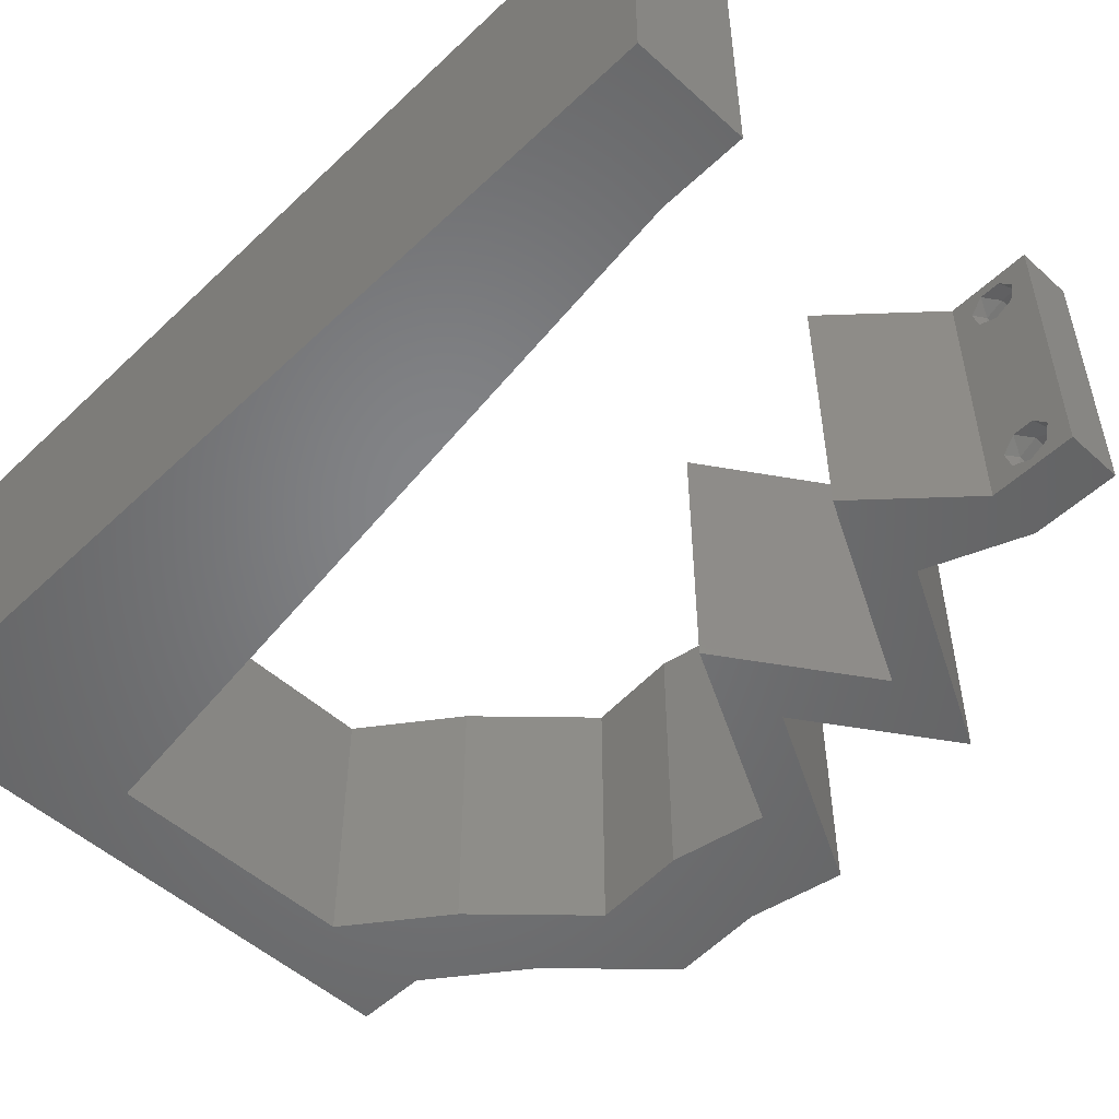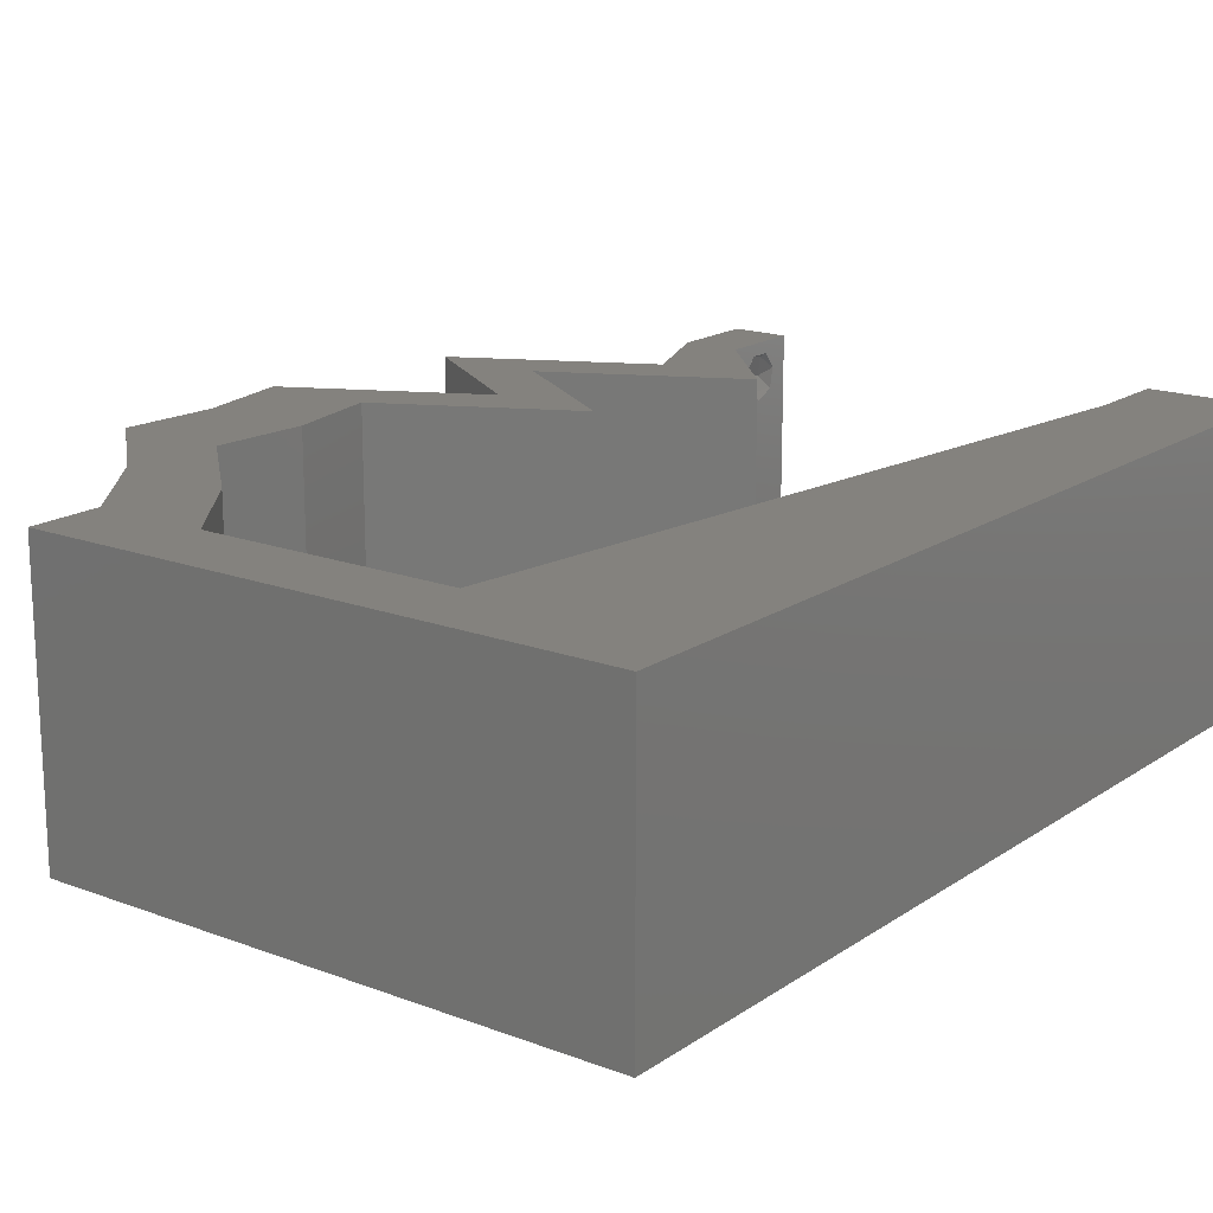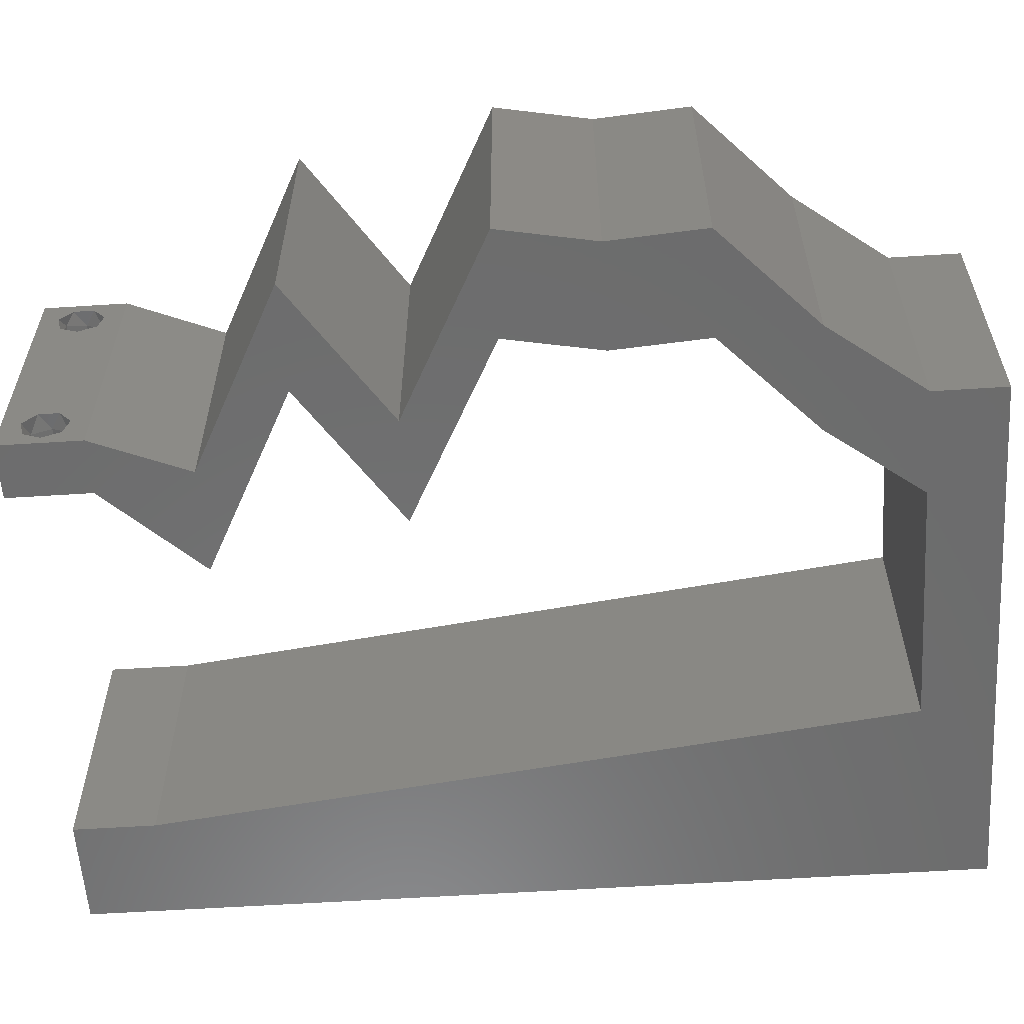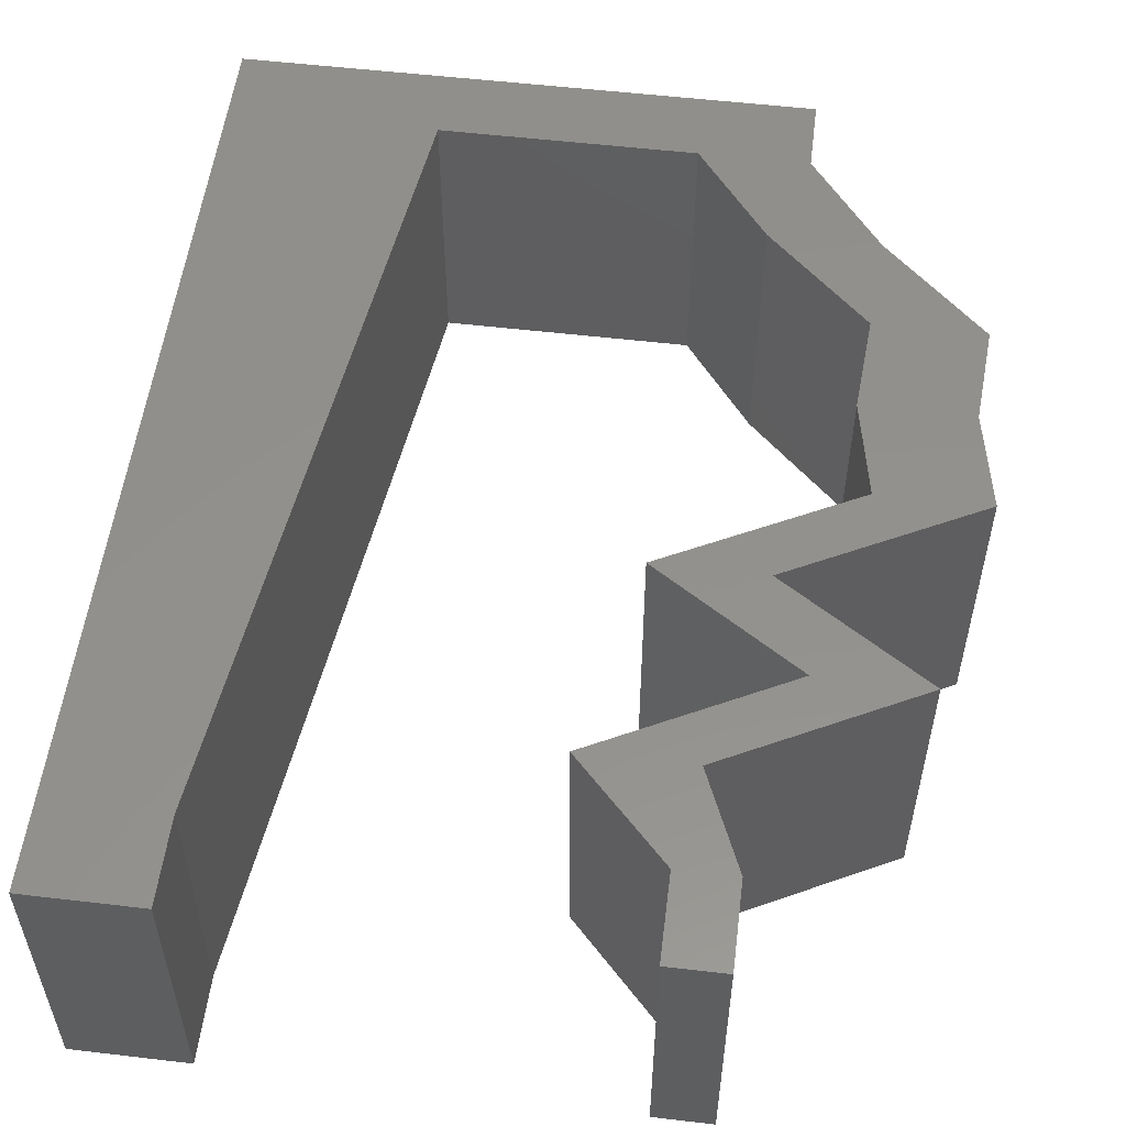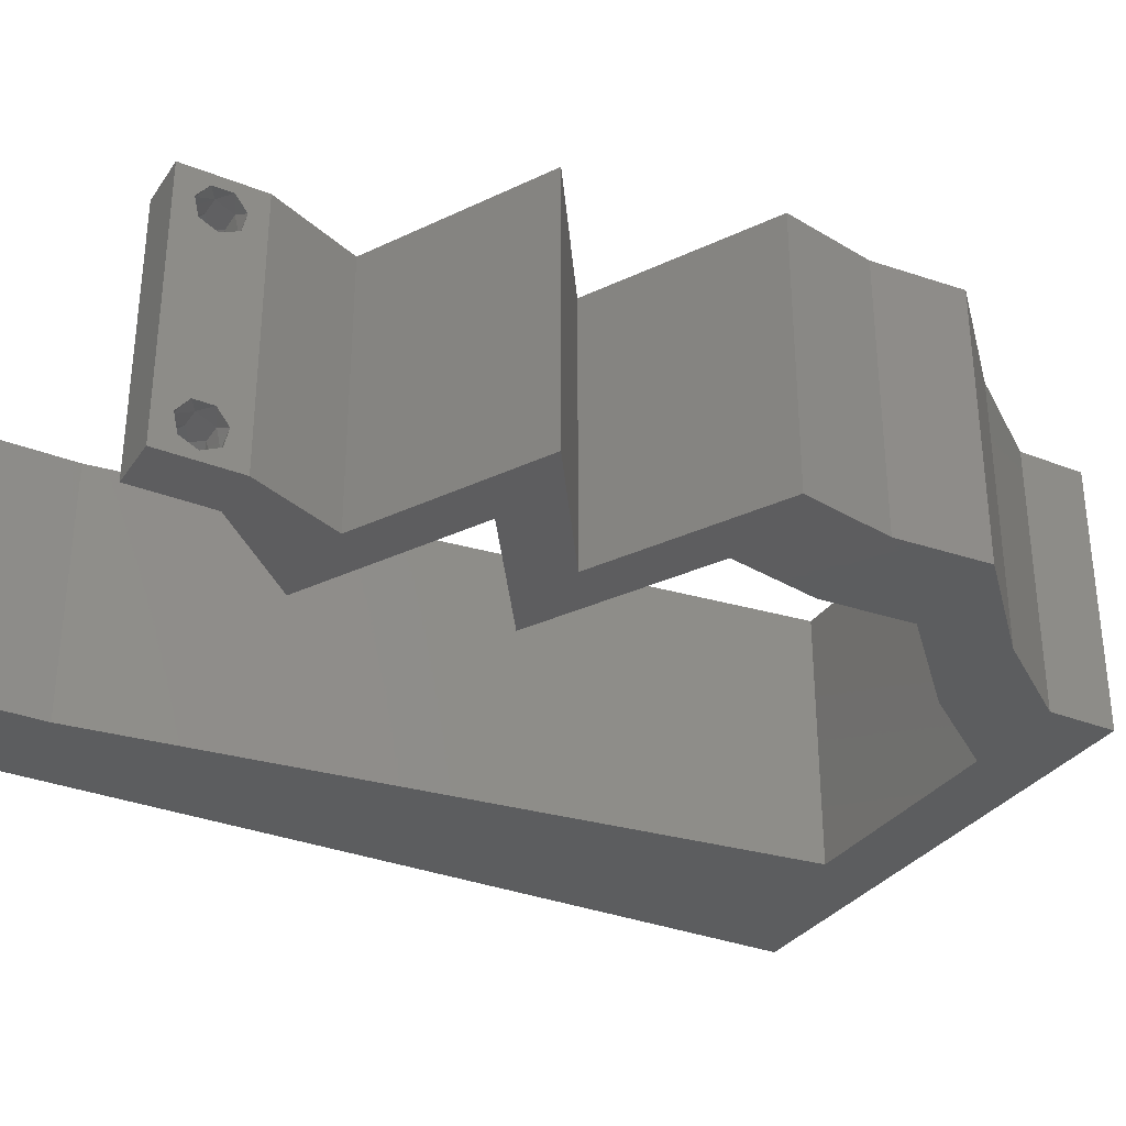
<metadata>
{"format":"stl","ext":"stl","renderer":"f3d","projection":"perspective","resolution":1024,"background":"white","views":[{"elev":-51.6,"azim":-44.4,"up":"+Z"},{"elev":17.1,"azim":-142.9,"up":"+Z"},{"elev":-58.6,"azim":93.8,"up":"+Z"},{"elev":54.5,"azim":7.1,"up":"+Z"},{"elev":-32.2,"azim":61.0,"up":"+Z"}]}
</metadata>
<code>
# stl→obj: 256 verts, 516 faces
v 0.04 0 0.01
v 0.04 -0.006 0.01
v 0.04 -0.003738 0.003932
v 0.04 -0.003 0.0159
v 0.04 -0.004657 0.002778
v 0.04 -0.006 0
v 0.04 -0.004329 0.00134
v 0.04 -0.001671 0.00134
v 0.04 0 0
v 0.04 -0.001343 0.002778
v 0.04 -0.003 0.0007
v 0.04 -0.006 0.02
v 0.04 -0.004657 0.01798
v 0.04 -0.003738 0.01913
v 0.04 -0.001343 0.01798
v 0.04 0 0.02
v 0.04 -0.002262 0.01913
v 0.04 -0.001671 0.01654
v 0.04 -0.004329 0.01654
v 0.04 -0.002262 0.003932
v 0.036 -0.006 0.01
v 0.036 0 0.01
v 0.036 -0.003738 0.003932
v 0.036 -0.003 0.0159
v 0.036 -0.004329 0.00134
v 0.036 -0.006 0
v 0.036 -0.004657 0.002778
v 0.036 -0.001343 0.002778
v 0.036 0 0
v 0.036 -0.001671 0.00134
v 0.036 -0.003 0.0007
v 0.036 0 0.02
v 0.036 -0.001343 0.01798
v 0.036 -0.002262 0.01913
v 0.036 -0.003738 0.01913
v 0.036 -0.004657 0.01798
v 0.036 -0.006 0.02
v 0.036 -0.004329 0.01654
v 0.036 -0.001671 0.01654
v 0.036 -0.002262 0.003932
v 0.02 0.06 0.02
v 0.01457 0.05482 0.02
v 0.02347 0.05482 0.02
v 0 -0.006 0.02
v 0.008 -0.006 0.02
v 0.004 -0.003 0.02
v 0.008 0 0.02
v 0 0 0.02
v 0 0.048 0.02
v 0 0.036 0.02
v 0.01325 0.04386 0.02
v 0.01194 0.03289 0.02
v 0 0.024 0.02
v 0.01063 0.02193 0.02
v 0.008206 0.05017 0.02
v 0.004328 0.005741 0.02
v 0.0443 0.03426 0.02
v 0.04562 0.02741 0.02
v 0.04828 0.03166 0.02
v 0.01 0.06 0.02
v 0.005 0.054 0.02
v 0.03 0.06 0.02
v 0.03237 0.05482 0.02
v 0.03559 0.05741 0.02
v 0 0.012 0.02
v 0.005271 0.01701 0.02
v 0.04008 0.02056 0.02
v 0.0376 0.01713 0.02
v 0.04141 0.01713 0.02
v 0 0.06 0.02
v 0.04274 0.01371 0.02
v 0.04522 0.01713 0.02
v 0.0524 0.04112 0.02
v 0.04478 0.04112 0.02
v 0.04852 0.03756 0.02
v 0.05324 0.02741 0.02
v 0.05193 0.03426 0.02
v 0.009314 0.01096 0.02
v 0.04 0.05482 0.02
v 0.04 0.06 0.02
v 0.038 -0.003 0.02
v 0.03758 0.04797 0.02
v 0.0452 0.04797 0.02
v 0.04666 0.02398 0.02
v 0.03246 0.02056 0.02
v 0.03904 0.02398 0.02
v 0.05036 0.01371 0.02
v 0.04376 0.01028 0.02
v 0.03715 0.006853 0.02
v 0.02952 0.006853 0.02
v 0.03613 0.01028 0.02
v 0 -0.006 0.01
v 0 -0.003 0.015
v 0 0 0.01
v 0 -0.006 0
v 0 -0.003 0.005
v 0 0 0
v 0.004 -0.006 0.015
v 0.008 -0.006 0.01
v 0.004 -0.006 0.005
v 0.008 -0.006 0
v 0 0.009 0.0114
v 0 0.06 0
v 0 0.051 0.0086
v 0 0.06 0.01
v 0 0.048 0
v 0 0.0415 0.009767
v 0 0.03 0.01
v 0 0.036 0
v 0 0.0185 0.01023
v 0 0.024 0
v 0 0.012 0
v 0 0.005337 0.005128
v 0 0.05466 0.01487
v 0.02 0.06 0
v 0.02347 0.05482 0
v 0.01457 0.05482 0
v 0.004 -0.003 0
v 0.008 0 0
v 0.01325 0.04386 0
v 0.01194 0.03289 0
v 0.01063 0.02193 0
v 0.008206 0.05017 0
v 0.004328 0.005741 0
v 0.0443 0.03426 0
v 0.04828 0.03166 0
v 0.04562 0.02741 0
v 0.005 0.054 0
v 0.01 0.06 0
v 0.03 0.06 0
v 0.03559 0.05741 0
v 0.03237 0.05482 0
v 0.005271 0.01701 0
v 0.04008 0.02056 0
v 0.04141 0.01713 0
v 0.0376 0.01713 0
v 0.04274 0.01371 0
v 0.04522 0.01713 0
v 0.0524 0.04112 0
v 0.04852 0.03756 0
v 0.04478 0.04112 0
v 0.05324 0.02741 0
v 0.05193 0.03426 0
v 0.009314 0.01096 0
v 0.04 0.05482 0
v 0.04 0.06 0
v 0.038 -0.003 0
v 0.03758 0.04797 0
v 0.0452 0.04797 0
v 0.04666 0.02398 0
v 0.03246 0.02056 0
v 0.03904 0.02398 0
v 0.05036 0.01371 0
v 0.04376 0.01028 0
v 0.03715 0.006853 0
v 0.02952 0.006853 0
v 0.03613 0.01028 0
v 0.008 0 0.01
v 0.008 -0.003 0.015
v 0.008 -0.003 0.005
v 0.015 0.06 0.01134
v 0.025 0.06 0.008977
v 0.006575 0.06 0.007337
v 0.03344 0.06 0.01273
v 0.04 0.06 0.01
v 0.03407 0.06 0.005945
v 0.005798 0.06 0.01422
v 0.04 0.05482 0.01
v 0.04 0.05741 0.005
v 0.04 0.05741 0.015
v 0.0426 0.0514 0.015
v 0.0452 0.04797 0.01
v 0.0426 0.0514 0.005
v 0.0488 0.04454 0.015
v 0.0524 0.04112 0.01
v 0.0488 0.04454 0.005
v 0.05217 0.03769 0.015
v 0.05193 0.03426 0.01
v 0.05217 0.03769 0.005
v 0.05259 0.03084 0.015
v 0.05324 0.02741 0.01
v 0.05259 0.03084 0.005
v 0.04653 0.02392 0.007461
v 0.04008 0.02056 0.01
v 0.04864 0.02501 0.01467
v 0.04411 0.02265 0.01459
v 0.05036 0.01371 0.01
v 0.04362 0.01021 0.007452
v 0.03715 0.006853 0.01
v 0.04574 0.01131 0.01467
v 0.04119 0.008948 0.01459
v 0.03857 0.003426 0.015
v 0.03857 0.003426 0.005
v 0.03276 0.003426 0.015
v 0.02952 0.006853 0.01
v 0.03276 0.003426 0.005
v 0.036 0.01021 0.007452
v 0.04274 0.01371 0.01
v 0.03356 0.008948 0.01459
v 0.03811 0.01131 0.01467
v 0.03246 0.02056 0.01
v 0.03917 0.02405 0.007461
v 0.04562 0.02741 0.01
v 0.03706 0.02296 0.01467
v 0.0416 0.02532 0.01459
v 0.04496 0.03084 0.015
v 0.0443 0.03426 0.01
v 0.04496 0.03084 0.005
v 0.04454 0.03769 0.015
v 0.04478 0.04112 0.01
v 0.04454 0.03769 0.005
v 0.04118 0.04454 0.015
v 0.03758 0.04797 0.01
v 0.04118 0.04454 0.005
v 0.03498 0.0514 0.015
v 0.03237 0.05482 0.01
v 0.03498 0.0514 0.005
v 0.0234 0.05482 0.006822
v 0.01457 0.05482 0.01
v 0.02633 0.05482 0.01401
v 0.02019 0.05482 0.01425
v 0.01358 0.04654 0.00811
v 0.0126 0.03838 0.01044
v 0.009831 0.01528 0.01039
v 0.01126 0.02722 0.01014
v 0.008874 0.007292 0.007583
v 0.00871 0.005925 0.01449
v 0.0385 -0.002262 0.01607
v 0.0375 -0.003738 0.01607
v 0.03712 -0.002262 0.01607
v 0.03888 -0.003738 0.01607
v 0.03873 -0.001671 0.01866
v 0.03727 -0.001343 0.01722
v 0.03875 -0.001343 0.01722
v 0.03727 -0.003 0.0193
v 0.03875 -0.003 0.0193
v 0.03725 -0.001671 0.01866
v 0.03798 -0.004322 0.01867
v 0.03873 -0.004657 0.01722
v 0.03725 -0.004657 0.01722
v 0.03685 -0.004329 0.01866
v 0.03914 -0.004332 0.01866
v 0.0375 -0.003738 0.0008684
v 0.03727 -0.002262 0.0008684
v 0.03874 -0.002242 0.0008785
v 0.03888 -0.003738 0.0008684
v 0.03873 -0.001343 0.002022
v 0.03727 -0.001671 0.00346
v 0.03725 -0.001343 0.002022
v 0.03727 -0.004329 0.00346
v 0.03873 -0.003 0.0041
v 0.03875 -0.004329 0.00346
v 0.03725 -0.003 0.0041
v 0.03875 -0.001671 0.00346
v 0.03873 -0.004657 0.002022
v 0.03725 -0.004657 0.002022
f 1 2 3
f 1 4 2
f 5 6 7
f 8 9 10
f 11 9 8
f 7 6 11
f 12 13 14
f 15 16 17
f 14 16 12
f 17 16 14
f 6 9 11
f 10 9 1
f 1 16 18
f 18 16 15
f 2 19 12
f 19 13 12
f 2 6 5
f 18 4 1
f 4 19 2
f 3 20 1
f 1 20 10
f 3 2 5
f 21 22 23
f 24 22 21
f 25 26 27
f 28 29 30
f 30 29 31
f 31 26 25
f 32 33 34
f 35 36 37
f 37 32 35
f 37 36 38
f 35 32 34
f 32 39 33
f 29 26 31
f 28 22 29
f 37 38 21
f 22 39 32
f 26 21 27
f 21 38 24
f 24 39 22
f 27 21 23
f 23 22 40
f 40 22 28
f 41 42 43
f 44 45 46
f 47 48 46
f 49 50 51
f 52 53 54
f 51 50 52
f 50 53 52
f 49 51 55
f 48 47 56
f 57 58 59
f 51 42 55
f 42 60 61
f 62 63 64
f 53 65 66
f 67 68 69
f 70 49 61
f 60 70 61
f 71 72 69
f 73 74 75
f 76 77 59
f 42 61 55
f 78 54 66
f 78 65 56
f 79 80 64
f 37 12 81
f 45 47 46
f 48 44 46
f 57 59 75
f 54 53 66
f 59 77 75
f 74 57 75
f 77 73 75
f 61 49 55
f 16 32 81
f 65 78 66
f 65 48 56
f 80 62 64
f 72 67 69
f 12 16 81
f 32 37 81
f 68 71 69
f 47 78 56
f 79 82 83
f 63 82 79
f 63 79 64
f 83 74 73
f 82 74 83
f 58 84 76
f 58 76 59
f 85 68 67
f 85 67 86
f 67 84 86
f 87 72 71
f 88 87 71
f 16 89 32
f 32 89 90
f 89 91 90
f 88 91 89
f 91 88 71
f 84 58 86
f 63 62 43
f 42 41 60
f 62 41 43
f 92 93 94
f 48 93 44
f 95 96 97
f 94 96 92
f 44 93 92
f 94 93 48
f 92 96 95
f 97 96 94
f 45 98 99
f 92 98 44
f 95 100 92
f 99 100 101
f 44 98 45
f 99 98 92
f 101 100 95
f 92 100 99
f 48 102 94
f 103 104 105
f 106 104 103
f 65 102 48
f 107 108 50
f 109 108 107
f 109 107 106
f 110 108 111
f 50 108 53
f 111 108 109
f 53 110 65
f 49 107 50
f 112 110 111
f 53 108 110
f 97 113 112
f 70 114 49
f 49 104 107
f 112 102 110
f 112 113 102
f 49 114 104
f 110 102 65
f 107 104 106
f 105 114 70
f 94 113 97
f 102 113 94
f 104 114 105
f 115 116 117
f 95 118 101
f 119 118 97
f 106 120 109
f 121 122 111
f 120 121 109
f 109 121 111
f 106 123 120
f 97 124 119
f 125 126 127
f 120 123 117
f 117 128 129
f 130 131 132
f 111 133 112
f 134 135 136
f 103 128 106
f 129 128 103
f 137 135 138
f 139 140 141
f 142 126 143
f 117 123 128
f 144 133 122
f 144 124 112
f 145 131 146
f 26 147 6
f 101 118 119
f 97 118 95
f 125 140 126
f 122 133 111
f 126 140 143
f 141 140 125
f 143 140 139
f 128 123 106
f 9 147 29
f 112 133 144
f 112 124 97
f 146 131 130
f 138 135 134
f 6 147 9
f 29 147 26
f 136 135 137
f 119 124 144
f 148 145 149
f 132 145 148
f 132 131 145
f 149 139 141
f 148 149 141
f 142 150 127
f 127 126 142
f 151 134 136
f 152 134 151
f 152 150 134
f 153 137 138
f 154 137 153
f 9 29 155
f 29 156 155
f 155 156 157
f 154 155 157
f 157 137 154
f 127 150 152
f 132 116 130
f 117 129 115
f 130 116 115
f 158 159 99
f 45 159 47
f 119 160 101
f 99 160 158
f 47 159 158
f 99 159 45
f 101 160 99
f 158 160 119
f 129 161 115
f 62 162 41
f 161 162 115
f 41 162 161
f 129 163 161
f 62 164 162
f 115 162 130
f 41 161 60
f 103 163 129
f 105 163 103
f 80 164 62
f 165 164 80
f 162 166 130
f 161 167 60
f 164 166 162
f 163 167 161
f 130 166 146
f 146 166 165
f 70 167 105
f 60 167 70
f 105 167 163
f 165 166 164
f 168 169 165
f 79 170 80
f 165 170 168
f 146 169 145
f 80 170 165
f 168 170 79
f 165 169 146
f 145 169 168
f 79 171 168
f 172 171 83
f 168 173 145
f 149 173 172
f 83 171 79
f 168 171 172
f 172 173 168
f 145 173 149
f 83 174 172
f 175 174 73
f 172 176 149
f 139 176 175
f 73 174 83
f 149 176 139
f 172 174 175
f 175 176 172
f 77 177 73
f 175 177 178
f 139 179 143
f 178 179 175
f 73 177 175
f 178 177 77
f 175 179 139
f 143 179 178
f 178 180 181
f 76 180 77
f 143 182 142
f 181 182 178
f 77 180 178
f 181 180 76
f 178 182 143
f 142 182 181
f 150 183 134
f 142 183 150
f 181 183 142
f 134 183 184
f 76 185 181
f 184 186 67
f 67 186 84
f 84 185 76
f 185 186 183
f 84 186 185
f 183 186 184
f 185 183 181
f 187 184 72
f 138 184 187
f 184 67 72
f 187 72 87
f 138 134 184
f 153 138 187
f 153 188 154
f 154 188 155
f 187 188 153
f 155 188 189
f 87 190 187
f 189 191 89
f 89 191 88
f 88 190 87
f 190 191 188
f 88 191 190
f 188 191 189
f 190 188 187
f 1 192 16
f 89 192 189
f 9 193 1
f 189 193 155
f 189 192 1
f 16 192 89
f 155 193 9
f 1 193 189
f 2 12 37
f 21 2 37
f 26 6 2
f 26 2 21
f 32 194 22
f 195 194 90
f 22 196 29
f 156 196 195
f 22 194 195
f 90 194 32
f 29 196 156
f 195 196 22
f 156 197 157
f 157 197 137
f 137 197 198
f 195 197 156
f 90 199 195
f 198 200 71
f 91 199 90
f 71 200 91
f 197 199 200
f 200 199 91
f 198 197 200
f 195 199 197
f 198 68 201
f 136 198 201
f 198 71 68
f 201 68 85
f 136 137 198
f 201 151 136
f 152 202 127
f 151 202 152
f 201 202 151
f 127 202 203
f 85 204 201
f 203 205 58
f 58 205 86
f 86 204 85
f 204 205 202
f 86 205 204
f 202 205 203
f 204 202 201
f 203 206 207
f 57 206 58
f 127 208 125
f 207 208 203
f 58 206 203
f 207 206 57
f 203 208 127
f 125 208 207
f 74 209 57
f 207 209 210
f 125 211 141
f 210 211 207
f 57 209 207
f 210 209 74
f 207 211 125
f 141 211 210
f 74 212 210
f 213 212 82
f 210 214 141
f 148 214 213
f 82 212 74
f 141 214 148
f 210 212 213
f 213 214 210
f 82 215 213
f 216 215 63
f 213 217 148
f 132 217 216
f 63 215 82
f 213 215 216
f 148 217 132
f 216 217 213
f 216 218 132
f 116 218 117
f 117 218 219
f 216 220 218
f 63 220 216
f 43 220 63
f 219 221 42
f 42 221 43
f 218 220 221
f 219 218 221
f 221 220 43
f 132 218 116
f 51 222 42
f 120 223 121
f 122 224 144
f 54 225 52
f 223 225 121
f 122 225 224
f 52 225 223
f 224 225 54
f 119 226 158
f 219 222 117
f 144 226 119
f 117 222 120
f 121 225 122
f 78 224 54
f 52 223 51
f 223 222 51
f 78 227 224
f 224 227 226
f 120 222 223
f 224 226 144
f 47 227 78
f 158 227 47
f 226 227 158
f 42 222 219
f 24 4 228
f 4 24 229
f 24 228 230
f 4 229 231
f 232 233 234
f 235 232 236
f 233 232 237
f 232 235 237
f 238 239 240
f 238 240 241
f 233 228 234
f 239 229 240
f 239 238 242
f 228 233 230
f 229 239 231
f 235 236 238
f 15 17 232
f 33 39 233
f 35 34 235
f 13 19 239
f 15 232 234
f 232 17 236
f 33 233 237
f 235 34 237
f 17 14 236
f 18 15 234
f 38 36 240
f 34 33 237
f 229 38 240
f 228 18 234
f 235 238 241
f 238 236 242
f 35 235 241
f 13 239 242
f 236 14 242
f 233 39 230
f 239 19 231
f 240 36 241
f 24 38 229
f 4 18 228
f 19 4 231
f 39 24 230
f 14 13 242
f 36 35 241
f 11 31 243
f 31 11 244
f 244 11 245
f 11 243 246
f 247 248 249
f 250 251 252
f 251 250 253
f 248 247 254
f 248 251 253
f 251 248 254
f 244 247 249
f 255 250 252
f 250 255 256
f 247 244 245
f 255 243 256
f 243 255 246
f 40 28 248
f 20 3 251
f 27 23 250
f 8 10 247
f 251 3 252
f 248 28 249
f 20 251 254
f 40 248 253
f 247 10 254
f 250 23 253
f 3 5 252
f 28 30 249
f 23 40 253
f 10 20 254
f 30 31 244
f 27 250 256
f 30 244 249
f 243 25 256
f 25 27 256
f 5 7 255
f 5 255 252
f 8 247 245
f 255 7 246
f 31 25 243
f 7 11 246
f 11 8 245

</code>
